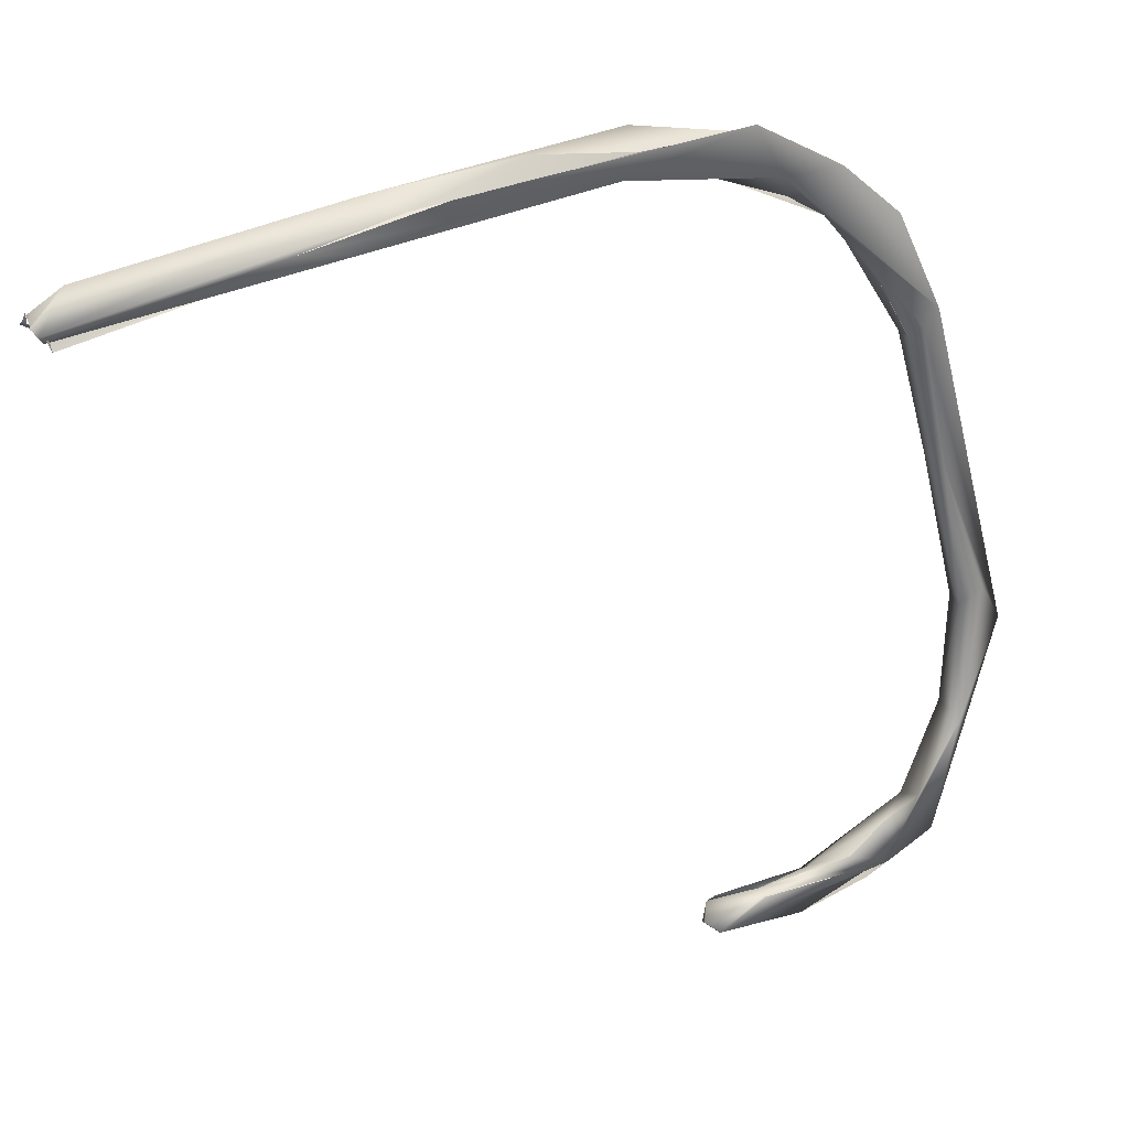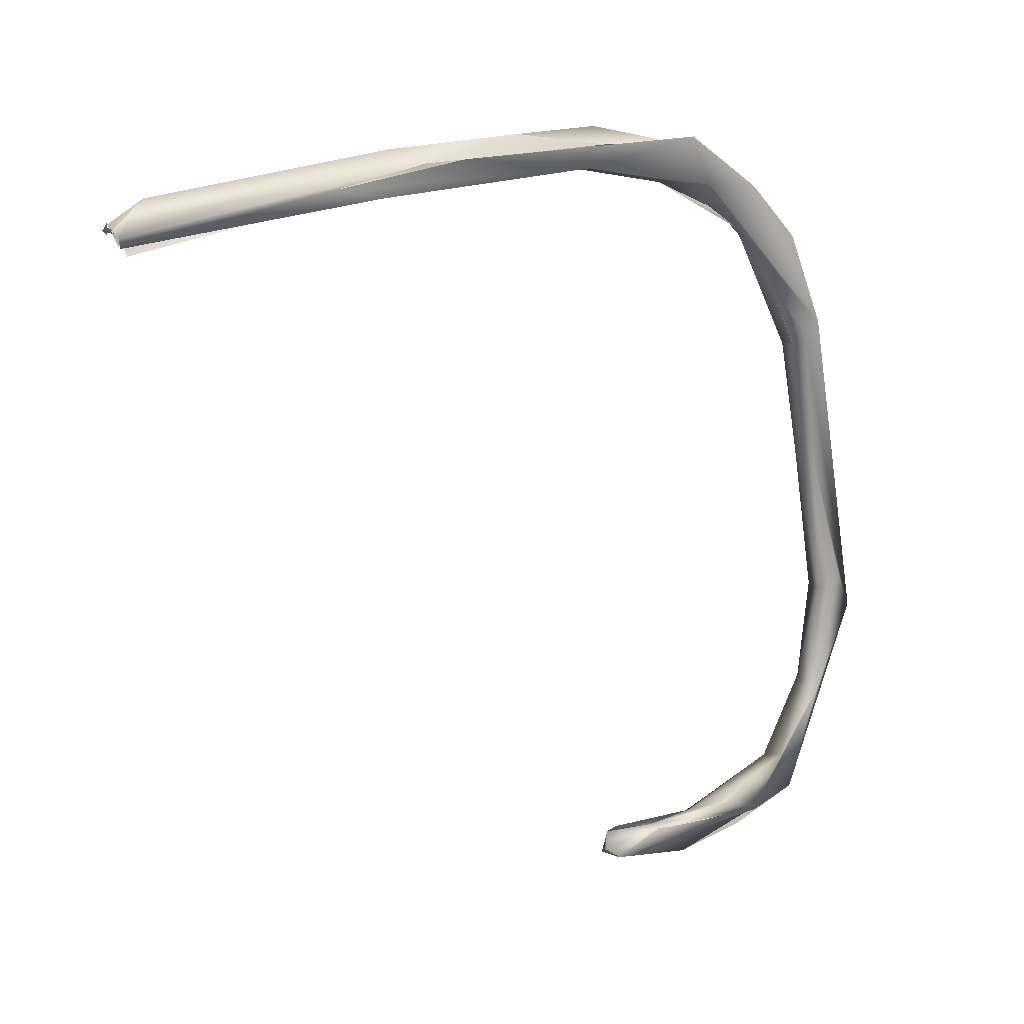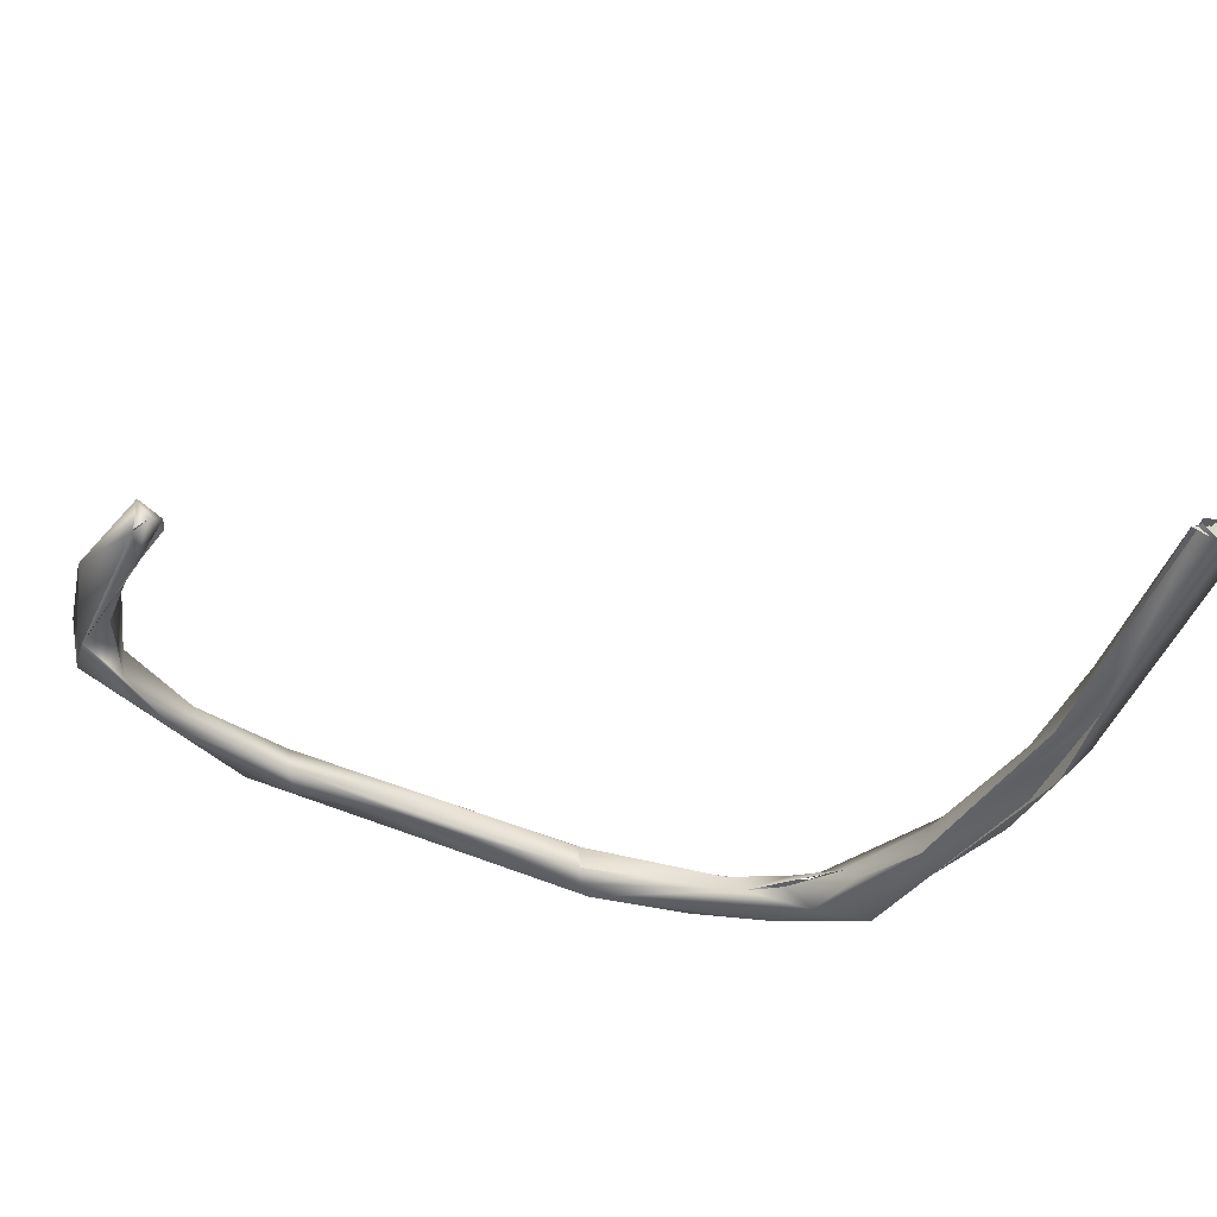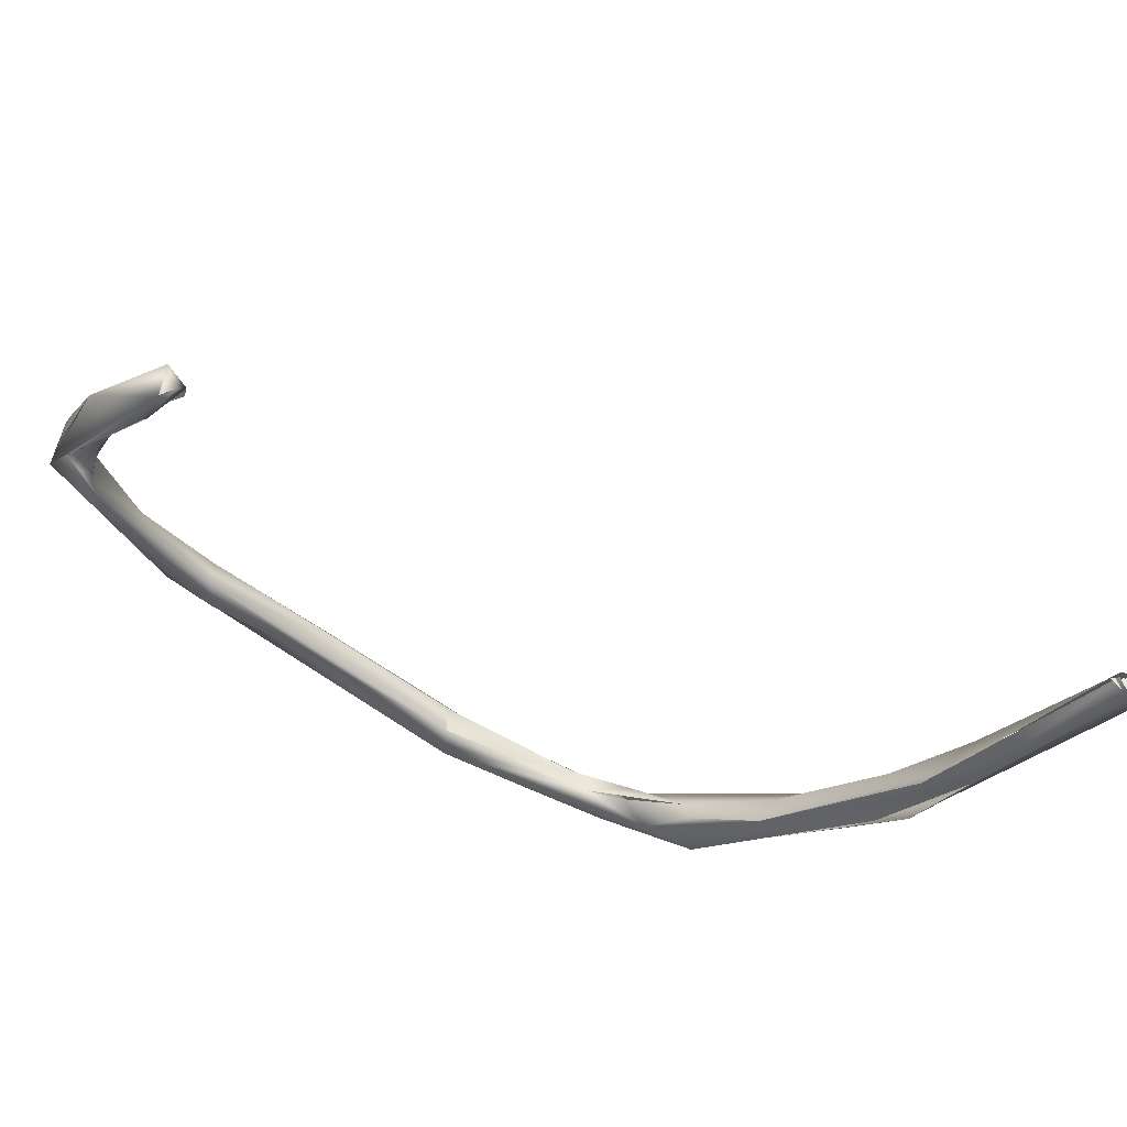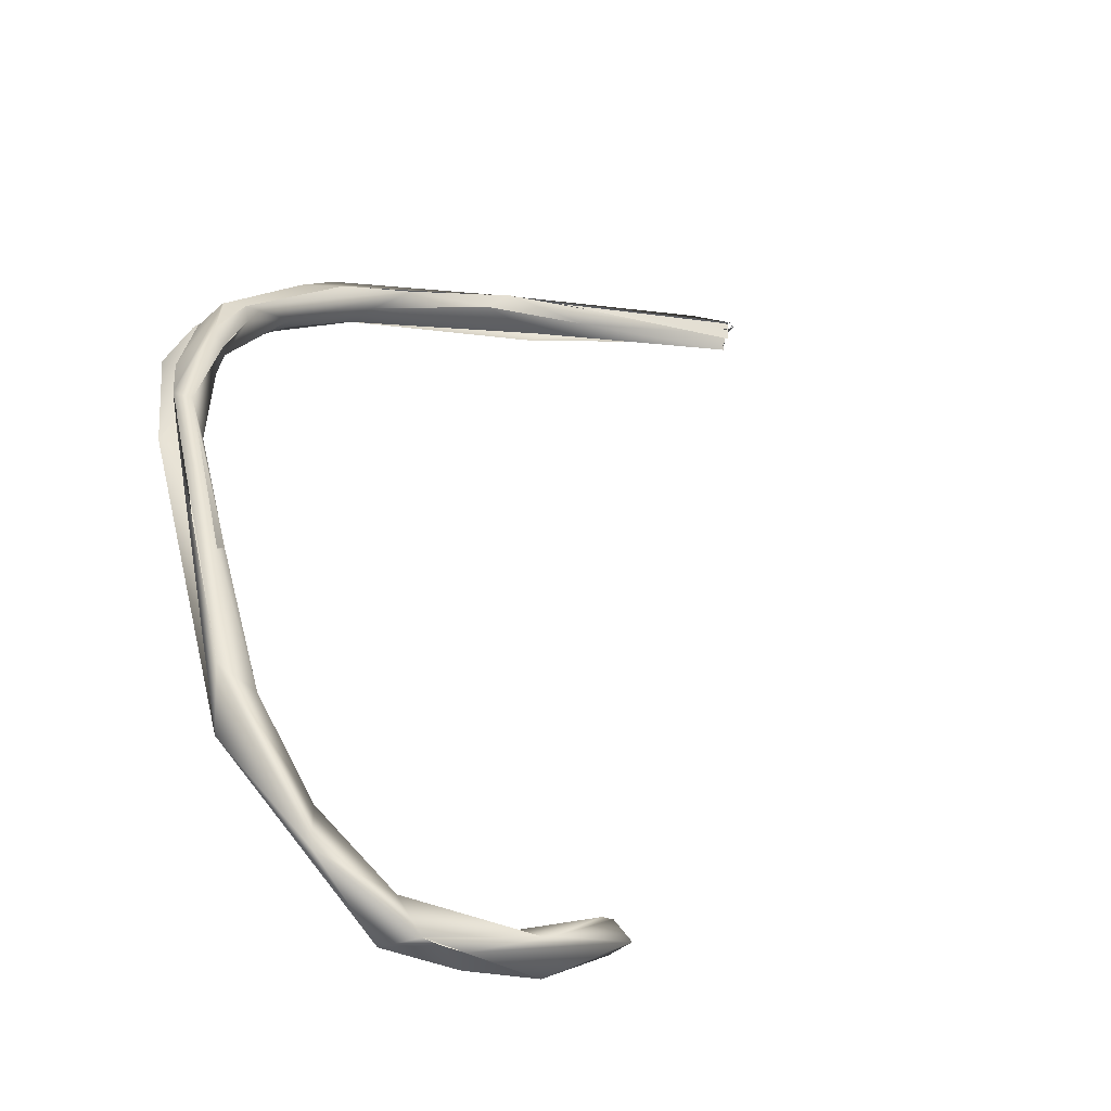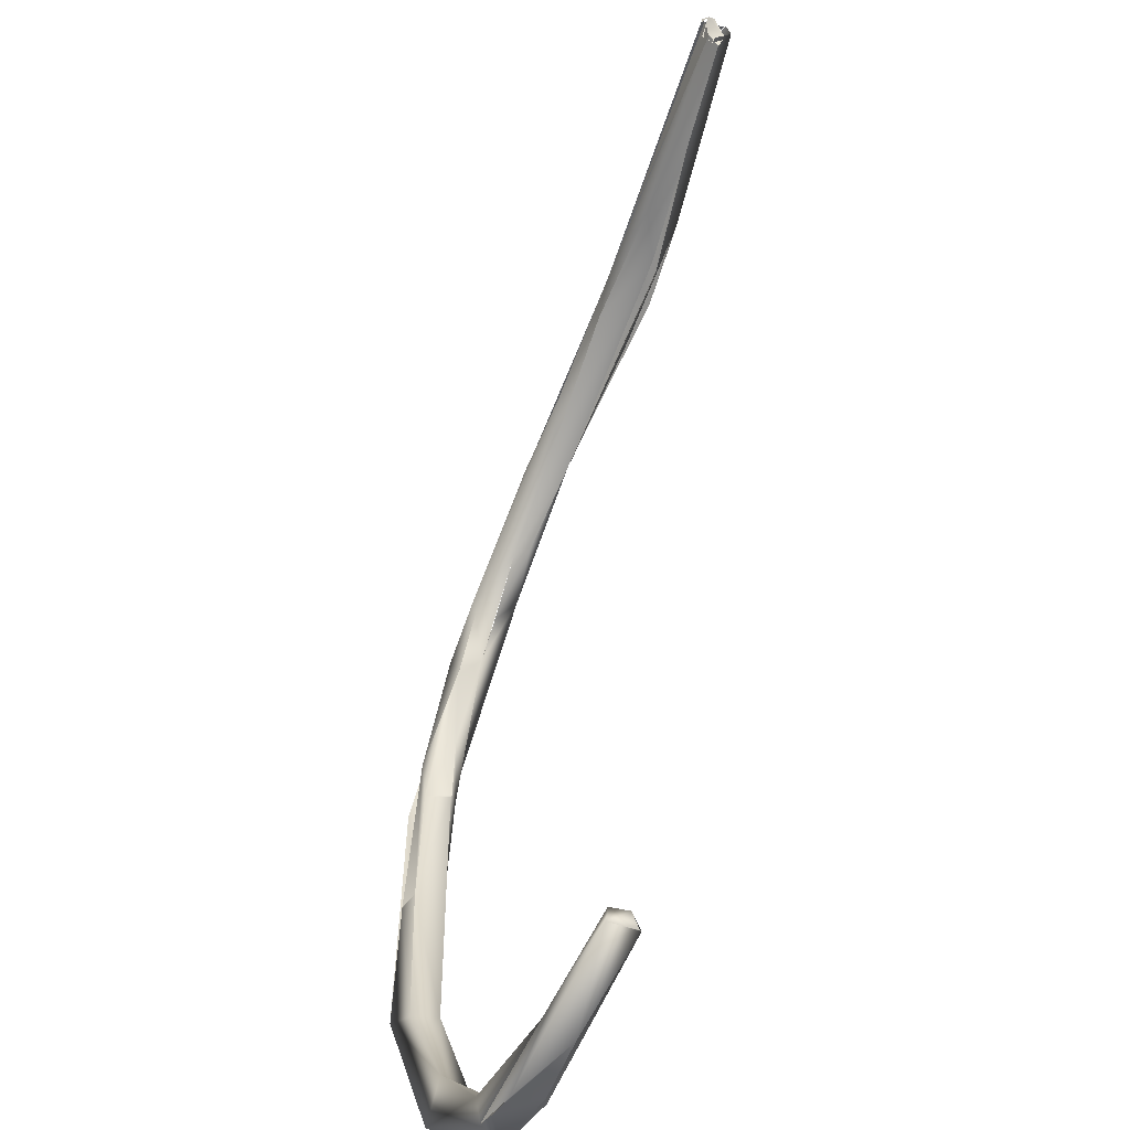
<metadata>
{"format":"obj","ext":"obj","renderer":"f3d","projection":"perspective","resolution":1024,"background":"white","views":[{"elev":35.5,"azim":4.2,"up":"+Z"},{"elev":-65.8,"azim":-4.6,"up":"+Y"},{"elev":-68.0,"azim":-123.4,"up":"+Y"},{"elev":-56.6,"azim":-140.8,"up":"+Y"},{"elev":51.3,"azim":152.5,"up":"+Y"},{"elev":-68.3,"azim":-83.8,"up":"+Z"}]}
</metadata>
<code>
o FJ3429.obj_grp1.2057
v 0.1448 -0.5765 4.586
v 0.1457 -0.5778 4.587
v 0.1494 -0.5795 4.586
v 0.1474 -0.5795 4.586
v 0.1527 -0.5748 4.593
v 0.1475 -0.58 4.587
v 0.1489 -0.5809 4.586
v 0.1901 -0.5662 4.595
v 0.1487 -0.5773 4.582
v 0.2005 -0.5569 4.602
v 0.1486 -0.5748 4.585
v 0.145 -0.5765 4.586
v 0.1455 -0.5751 4.587
v 0.1456 -0.575 4.584
v 0.1453 -0.5762 4.586
v 0.1457 -0.5778 4.587
v 0.1457 -0.5751 4.587
v 0.1458 -0.5758 4.587
v 0.1481 -0.5761 4.583
v 0.1892 -0.5557 4.595
v 0.1502 -0.5779 4.581
v 0.1502 -0.5779 4.581
v 0.1481 -0.5761 4.584
v 0.1852 -0.5602 4.59
v 0.2012 -0.5502 4.598
v 0.1968 -0.5603 4.593
v 0.2 -0.5605 4.592
v 0.2082 -0.5588 4.6
v 0.2016 -0.5501 4.598
v 0.2087 -0.5476 4.595
v 0.2435 -0.5304 4.603
v 0.2087 -0.5476 4.595
v 0.238 -0.534 4.595
v 0.2431 -0.5367 4.595
v 0.2431 -0.5367 4.595
v 0.2164 -0.5531 4.6
v 0.2268 -0.544 4.604
v 0.2267 -0.537 4.598
v 0.2432 -0.5276 4.598
v 0.266 -0.5242 4.601
v 0.2268 -0.544 4.604
v 0.246 -0.5357 4.601
v 0.2431 -0.5275 4.598
v 0.2531 -0.5224 4.598
v 0.2713 -0.5225 4.59
v 0.2698 -0.5126 4.588
v 0.246 -0.5357 4.601
v 0.2628 -0.5229 4.599
v 0.2596 -0.5233 4.59
v 0.2627 -0.5454 4.429
v 0.2629 -0.5415 4.432
v 0.2656 -0.5465 4.428
v 0.266 -0.5468 4.428
v 0.2621 -0.5411 4.426
v 0.2777 -0.5305 4.428
v 0.2647 -0.541 4.433
v 0.2747 -0.5399 4.432
v 0.2739 -0.5361 4.431
v 0.2839 -0.5295 4.432
v 0.2595 -0.5268 4.591
v 0.2628 -0.5229 4.599
v 0.2721 -0.5176 4.584
v 0.2707 -0.5134 4.585
v 0.2792 -0.514 4.578
v 0.2694 -0.5133 4.589
v 0.2746 -0.5109 4.59
v 0.2741 -0.5112 4.59
v 0.2755 -0.5396 4.432
v 0.2783 -0.5307 4.428
v 0.283 -0.5339 4.423
v 0.2957 -0.5211 4.428
v 0.2807 -0.5086 4.575
v 0.2799 -0.5068 4.58
v 0.2798 -0.5091 4.576
v 0.2822 -0.5129 4.588
v 0.2811 -0.5131 4.588
v 0.31 -0.5179 4.434
v 0.3006 -0.527 4.432
v 0.3025 -0.5152 4.431
v 0.2927 -0.5283 4.434
v 0.3026 -0.5048 4.554
v 0.2954 -0.5008 4.547
v 0.2905 -0.5075 4.561
v 0.2933 -0.5 4.557
v 0.2963 -0.4997 4.56
v 0.2967 -0.5273 4.428
v 0.2999 -0.5175 4.429
v 0.2927 -0.5283 4.434
v 0.3031 -0.514 4.441
v 0.2994 -0.5215 4.438
v 0.2994 -0.5215 4.438
v 0.2998 -0.5066 4.551
v 0.2971 -0.506 4.548
v 0.3028 -0.4992 4.517
v 0.3028 -0.4992 4.517
v 0.2969 -0.5063 4.549
v 0.2937 -0.5053 4.575
v 0.2914 -0.506 4.573
v 0.3002 -0.4966 4.547
v 0.3047 -0.4964 4.516
v 0.3048 -0.4964 4.515
v 0.3065 -0.5181 4.443
v 0.3147 -0.5031 4.45
v 0.3143 -0.5112 4.458
v 0.31 -0.506 4.46
v 0.3107 -0.499 4.483
v 0.3123 -0.5046 4.484
v 0.3167 -0.5038 4.489
v 0.3068 -0.5044 4.517
v 0.3068 -0.5044 4.517
v 0.3156 -0.4941 4.489
v 0.3212 -0.4999 4.478
f 2 1 3
f 6 7 5
f 8 7 9
f 5 7 10
f 11 3 1
f 12 13 14
f 17 4 5
f 20 19 18
f 21 3 11
f 22 23 24
f 24 23 25
f 24 26 22
f 27 8 9
f 28 7 8
f 28 10 7
f 17 5 29
f 30 24 25
f 29 5 31
f 26 24 32
f 32 33 26
f 27 34 8
f 35 26 33
f 8 34 36
f 31 5 10
f 37 31 10
f 30 25 38
f 39 29 31
f 30 38 33
f 34 40 36
f 28 41 10
f 42 41 28
f 39 31 44
f 45 40 34
f 60 45 34
f 43 46 38
f 47 31 37
f 48 44 31
f 49 35 33
f 49 33 38
f 52 54 53
f 52 50 54
f 54 50 51
f 54 51 55
f 51 56 55
f 51 50 57
f 58 51 57
f 55 56 59
f 53 57 50
f 60 35 49
f 38 46 49
f 47 61 31
f 60 49 62
f 63 64 49
f 65 39 44
f 46 63 49
f 44 48 66
f 44 67 65
f 53 68 57
f 69 55 59
f 53 54 70
f 71 54 55
f 60 62 45
f 73 65 67
f 64 63 72
f 46 74 63
f 45 62 64
f 76 66 48
f 45 75 40
f 74 46 73
f 53 77 78
f 78 58 57
f 70 77 53
f 78 68 53
f 70 54 71
f 71 55 79
f 58 78 80
f 64 81 45
f 81 75 45
f 82 83 72
f 84 82 72
f 83 64 72
f 84 72 74
f 73 84 74
f 85 73 66
f 73 67 66
f 86 70 87
f 87 70 71
f 88 59 58
f 69 59 89
f 90 59 88
f 91 80 78
f 79 69 89
f 59 90 89
f 93 82 94
f 82 84 95
f 93 92 83
f 83 82 96
f 93 96 82
f 83 92 64
f 92 81 64
f 84 73 85
f 99 85 98
f 85 66 98
f 76 98 66
f 75 81 97
f 95 84 100
f 101 84 85
f 87 77 86
f 91 78 102
f 89 90 102
f 79 89 103
f 77 87 79
f 102 78 104
f 103 89 105
f 89 102 105
f 103 105 111
f 102 104 105
f 105 106 111
f 105 107 106
f 94 106 107
f 93 107 109
f 107 108 109
f 93 94 107
f 109 92 93
f 112 92 110
f 81 92 112
f 98 112 99
f 101 111 106
f 95 101 106
f 100 101 95
f 111 101 85
f 112 111 99
f 104 78 77
f 77 79 103
f 112 108 104
f 111 112 103
f 104 77 112
f 103 112 77
f 107 105 104
f 104 108 107
f 112 110 108
l 15 16

</code>
